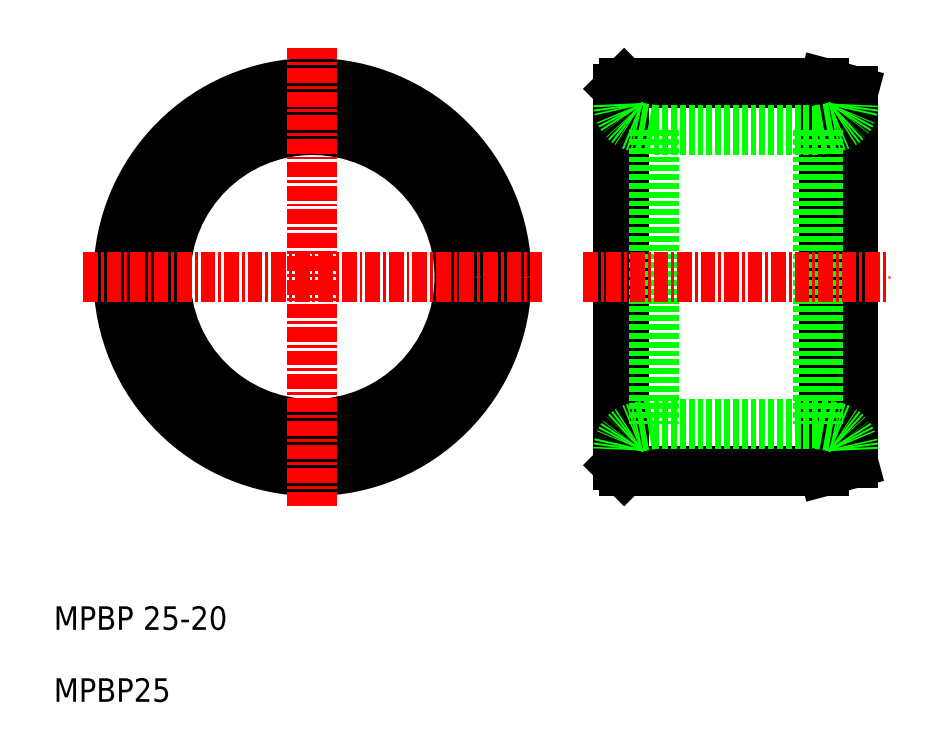
<metadata>
{"format":"dxf","ext":"dxf","renderer":"ezdxf+matplotlib","layout":"modelspace","background":"white","min_lineweight":24,"dpi":150}
</metadata>
<code>
0
SECTION
2
ENTITIES
0
LINE
8
0
10
90.55
20
116.1
30
0
11
90.55
21
83.06
31
0
0
LINE
8
0
10
107.6
20
116.1
30
0
11
107.6
21
83.06
31
0
0
LINE
8
0
10
90.05
20
115.6
30
0
11
90.05
21
83.56
31
0
0
LINE
8
0
10
110.1
20
83.73
30
0
11
110.1
21
115.4
31
0
0
CIRCLE
8
0
10
64.05
20
99.56
30
0
40
16.5
0
CIRCLE
8
0
10
64.05
20
99.56
30
0
40
12.5
0
LINE
8
0
10
107.1
20
112.1
30
0
11
107.1
21
87.06
31
0
0
LINE
8
0
10
93.05
20
112.1
30
0
11
93.05
21
87.06
31
0
0
LINE
8
CENTER
10
64.05
20
80.06
30
0
11
64.05
21
119.1
31
0
0
TEXT
8
0
10
42.05
20
69.56
30
0
40
2
1
MPBP 25-20
0
TEXT
8
0
10
42.05
20
63.44
30
0
40
2
1
MPBP25
0
LINE
8
CENTER
10
44.55
20
99.56
30
0
11
83.55
21
99.56
31
0
0
LINE
8
0
10
90.55
20
83.06
30
0
11
107.6
21
83.06
31
0
0
LINE
8
0
10
93.05
20
87.06
30
0
11
107.1
21
87.06
31
0
0
LINE
8
CENTER
10
87.05
20
99.56
30
0
11
113.1
21
99.56
31
0
0
LINE
8
0
10
110.1
20
83.73
30
0
11
107.6
21
83.06
31
0
0
LINE
8
0
10
107.6
20
116.1
30
0
11
90.55
21
116.1
31
0
0
LINE
8
0
10
93.05
20
112.1
30
0
11
107.1
21
112.1
31
0
0
LINE
8
0
10
110.1
20
115.4
30
0
11
107.6
21
116.1
31
0
0
LINE
8
0
10
93.05
20
112.1
30
0
11
91.7
21
112.3
31
0
0
LINE
8
0
10
90.05
20
115.6
30
0
11
90.55
21
116.1
31
0
0
LINE
8
0
10
90.05
20
83.56
30
0
11
90.55
21
83.06
31
0
0
ARC
8
0
10
92.05
20
114.3
30
0
40
2
50
180
51
260
0
ARC
8
0
10
92.05
20
84.85
30
0
40
2
50
100
51
180
0
LINE
8
0
10
93.05
20
87.06
30
0
11
91.7
21
86.82
31
0
0
ARC
8
0
10
108.1
20
114.3
30
0
40
2
50
280
51
360
0
LINE
8
0
10
107.1
20
112.1
30
0
11
108.4
21
112.3
31
0
0
ARC
8
0
10
108.1
20
84.85
30
0
40
2
50
5.79e-14
51
80
0
LINE
8
0
10
107.1
20
87.06
30
0
11
108.4
21
86.82
31
0
0
ENDSEC
0
EOF

</code>
